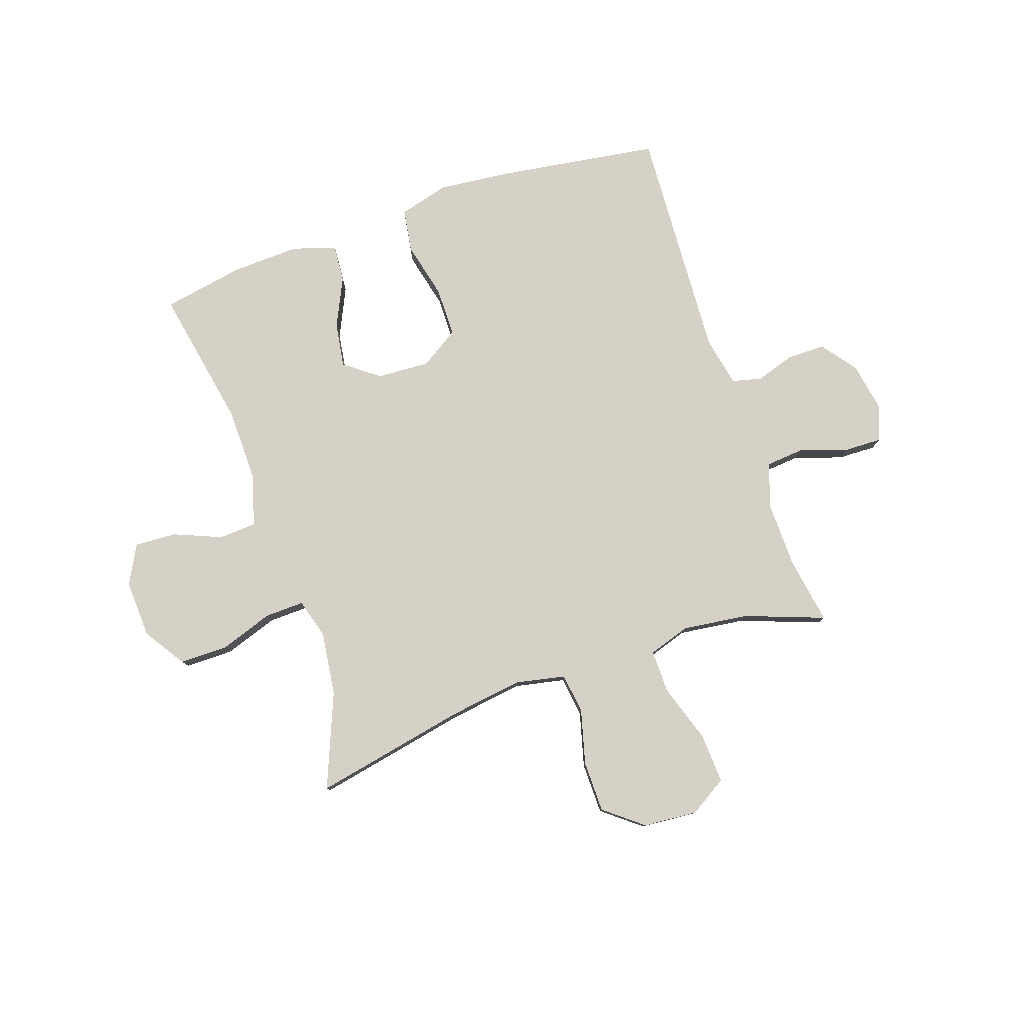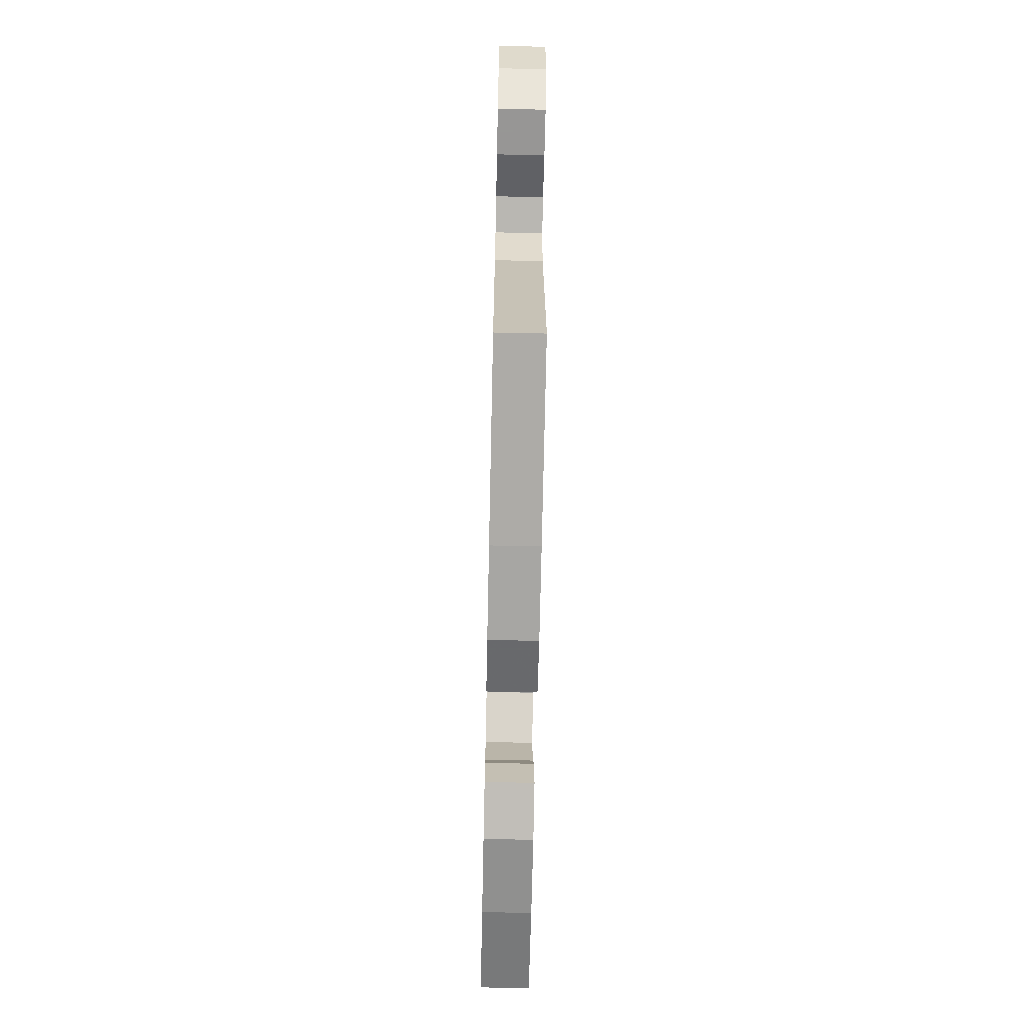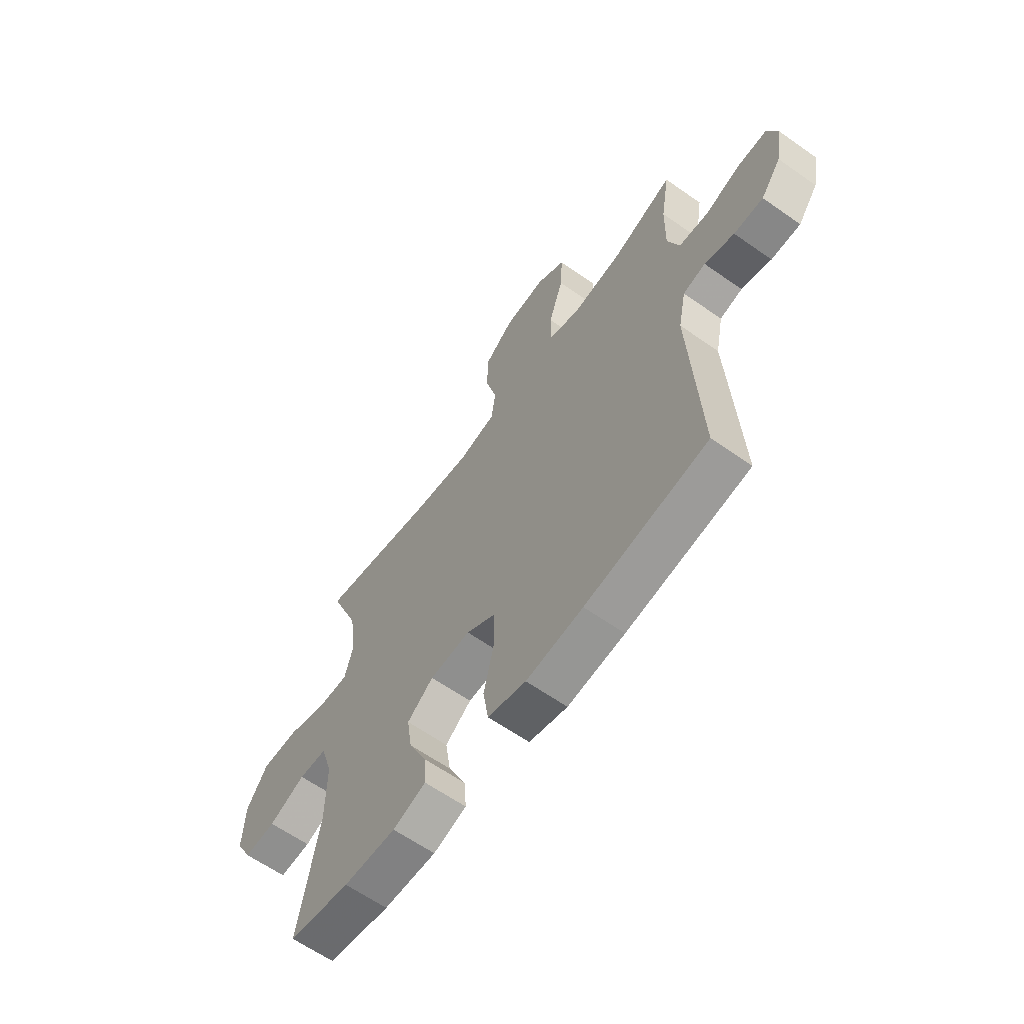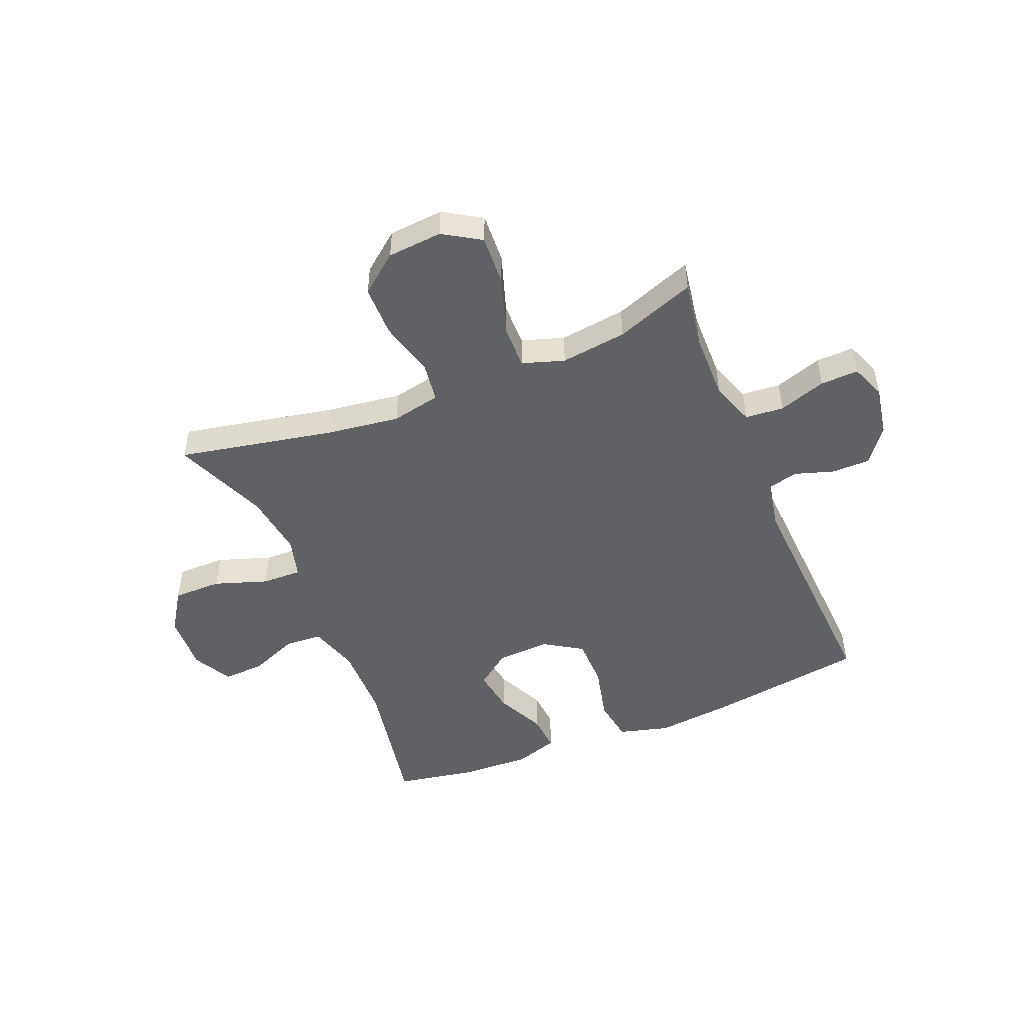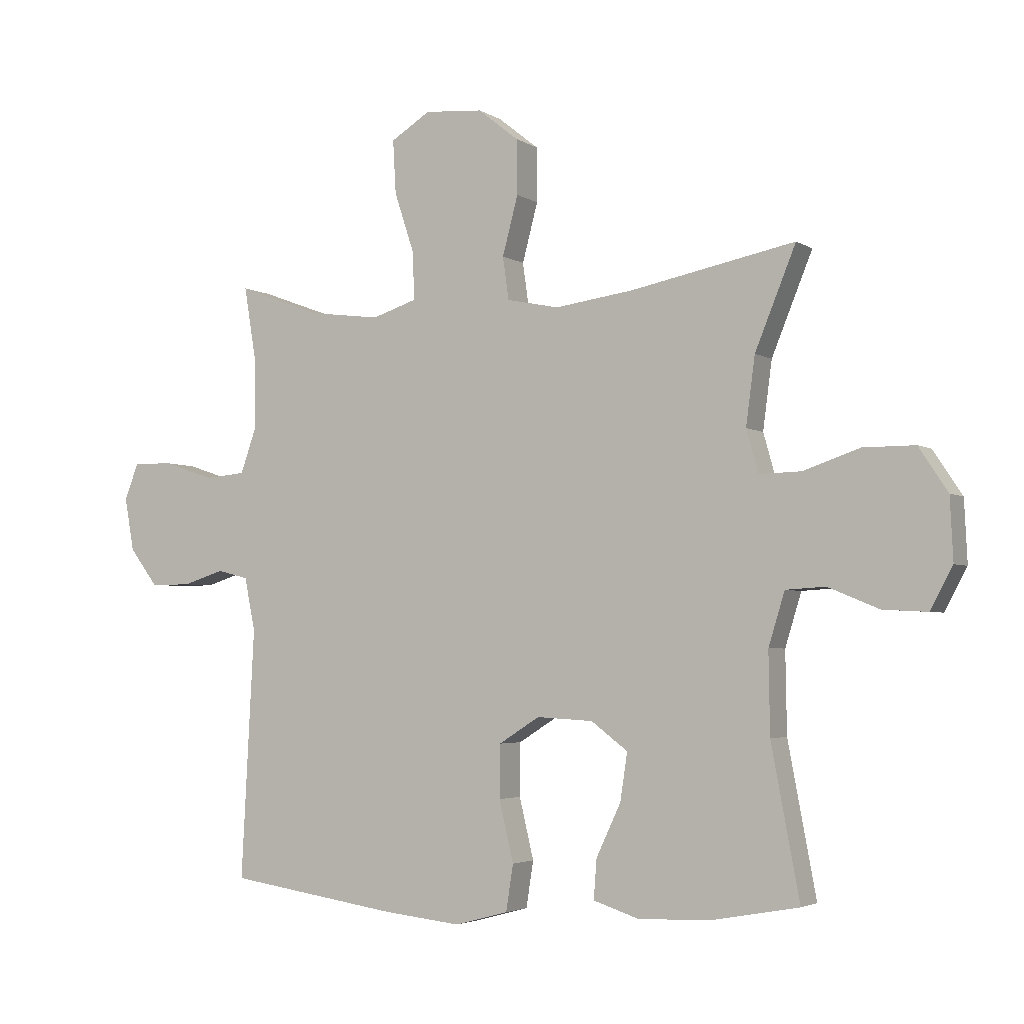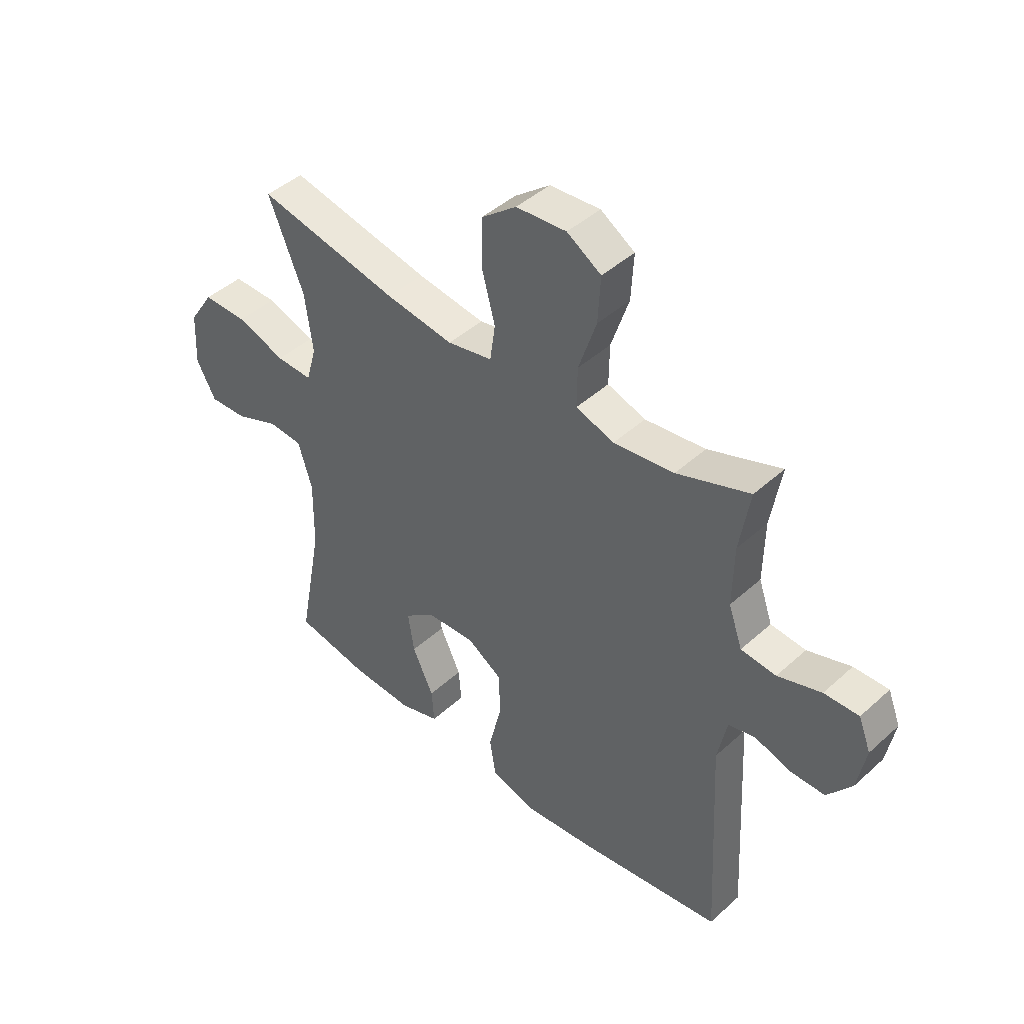
<metadata>
{"format":"obj","ext":"obj","renderer":"f3d","projection":"perspective","resolution":1024,"background":"white","views":[{"elev":79.4,"azim":-18.9,"up":"+Y"},{"elev":-68.0,"azim":88.8,"up":"+Z"},{"elev":-62.5,"azim":54.5,"up":"+Z"},{"elev":-48.9,"azim":22.4,"up":"+Y"},{"elev":-3.4,"azim":-152.3,"up":"+Z"},{"elev":44.4,"azim":43.6,"up":"+Z"}]}
</metadata>
<code>
v 0.5 0.07 0.5
v 0.48 0.07 0.379
v 0.478 0.07 0.261
v 0.505 0.07 0.184
v 0.573 0.07 0.178
v 0.657 0.07 0.206
v 0.724 0.07 0.208
v 0.748 0.07 0.147
v 0.732 0.07 0.058
v 0.685 0.07 -0.004
v 0.617 0.07 -0.004
v 0.548 0.07 0.018
v 0.496 0.07 0.005
v 0.478 0.07 -0.083
v 0.5 0.07 -0.5
v 0.217 0.07 -0.542
v 0.085 0.07 -0.556
v -0.004 0.07 -0.532
v -0.016 0.07 -0.455
v 0.008 0.07 -0.354
v 0.007 0.07 -0.266
v -0.061 0.07 -0.223
v -0.155 0.07 -0.228
v -0.216 0.07 -0.274
v -0.204 0.07 -0.353
v -0.163 0.07 -0.44
v -0.158 0.07 -0.506
v -0.235 0.07 -0.531
v -0.357 0.07 -0.526
v -0.5 0.07 -0.5
v -0.453 0.07 -0.25
v -0.451 0.07 -0.115
v -0.478 0.07 -0.027
v -0.544 0.07 -0.023
v -0.629 0.07 -0.058
v -0.703 0.07 -0.062
v -0.74 0.07 0.007
v -0.735 0.07 0.11
v -0.687 0.07 0.183
v -0.601 0.07 0.183
v -0.507 0.07 0.151
v -0.437 0.07 0.149
v -0.417 0.07 0.22
v -0.432 0.07 0.333
v -0.5 0.07 0.5
v -0.226 0.07 0.445
v -0.095 0.07 0.427
v -0.008 0.07 0.445
v 0.002 0.07 0.516
v -0.024 0.07 0.614
v -0.023 0.07 0.705
v 0.045 0.07 0.759
v 0.142 0.07 0.767
v 0.208 0.07 0.726
v 0.203 0.07 0.637
v 0.169 0.07 0.534
v 0.168 0.07 0.457
v 0.242 0.07 0.433
v 0.359 0.07 0.448
v 0.5 0 0.5
v 0.48 0 0.379
v 0.478 0 0.261
v 0.505 0 0.184
v 0.573 0 0.178
v 0.657 0 0.206
v 0.724 0 0.208
v 0.748 0 0.147
v 0.732 0 0.058
v 0.685 0 -0.004
v 0.617 0 -0.004
v 0.548 0 0.018
v 0.496 0 0.005
v 0.478 0 -0.083
v 0.5 0 -0.5
v 0.217 0 -0.542
v 0.085 0 -0.556
v -0.004 0 -0.532
v -0.016 0 -0.455
v 0.008 0 -0.354
v 0.007 0 -0.266
v -0.061 0 -0.223
v -0.155 0 -0.228
v -0.216 0 -0.274
v -0.204 0 -0.353
v -0.163 0 -0.44
v -0.158 0 -0.506
v -0.235 0 -0.531
v -0.357 0 -0.526
v -0.5 0 -0.5
v -0.453 0 -0.25
v -0.451 0 -0.115
v -0.478 0 -0.027
v -0.544 0 -0.023
v -0.629 0 -0.058
v -0.703 0 -0.062
v -0.74 0 0.007
v -0.735 0 0.11
v -0.687 0 0.183
v -0.601 0 0.183
v -0.507 0 0.151
v -0.437 0 0.149
v -0.417 0 0.22
v -0.432 0 0.333
v -0.5 0 0.5
v -0.226 0 0.445
v -0.095 0 0.427
v -0.008 0 0.445
v 0.002 0 0.516
v -0.024 0 0.614
v -0.023 0 0.705
v 0.045 0 0.759
v 0.142 0 0.767
v 0.208 0 0.726
v 0.203 0 0.637
v 0.169 0 0.534
v 0.168 0 0.457
v 0.242 0 0.433
v 0.359 0 0.448
f 53 54 55 56
f 53 56 57
f 52 53 57
f 49 50 51 52
f 48 49 52 57
f 47 48 57 58
f 44 45 46
f 43 44 46 47
f 42 43 47 58
f 38 39 40 41
f 38 41 42
f 37 38 42
f 34 35 36 37
f 33 34 37 42
f 32 33 42 58
f 28 29 30 31
f 25 26 27 28
f 24 25 28 31
f 23 24 31 32
f 17 18 19 20
f 17 20 21
f 14 15 16 17
f 13 14 17 21
f 9 10 11 12
f 7 8 9 12
f 5 6 7 12
f 4 5 12 13
f 3 4 13 21
f 59 1 2
f 22 23 32 58
f 21 22 58 59
f 2 3 21 59
f 115 114 113 112
f 116 115 112
f 116 112 111
f 111 110 109 108
f 116 111 108 107
f 117 116 107 106
f 105 104 103
f 106 105 103 102
f 117 106 102 101
f 100 99 98 97
f 101 100 97
f 101 97 96
f 96 95 94 93
f 101 96 93 92
f 117 101 92 91
f 90 89 88 87
f 87 86 85 84
f 90 87 84 83
f 91 90 83 82
f 79 78 77 76
f 80 79 76
f 76 75 74 73
f 80 76 73 72
f 71 70 69 68
f 71 68 67 66
f 71 66 65 64
f 72 71 64 63
f 80 72 63 62
f 61 60 118
f 117 91 82 81
f 118 117 81 80
f 118 80 62 61
f 1 60 61 2
f 2 61 62 3
f 3 62 63 4
f 4 63 64 5
f 5 64 65 6
f 6 65 66 7
f 7 66 67 8
f 8 67 68 9
f 9 68 69 10
f 10 69 70 11
f 11 70 71 12
f 12 71 72 13
f 13 72 73 14
f 14 73 74 15
f 15 74 75 16
f 16 75 76 17
f 17 76 77 18
f 18 77 78 19
f 19 78 79 20
f 20 79 80 21
f 21 80 81 22
f 22 81 82 23
f 23 82 83 24
f 24 83 84 25
f 25 84 85 26
f 26 85 86 27
f 27 86 87 28
f 28 87 88 29
f 29 88 89 30
f 30 89 90 31
f 31 90 91 32
f 32 91 92 33
f 33 92 93 34
f 34 93 94 35
f 35 94 95 36
f 36 95 96 37
f 37 96 97 38
f 38 97 98 39
f 39 98 99 40
f 40 99 100 41
f 41 100 101 42
f 42 101 102 43
f 43 102 103 44
f 44 103 104 45
f 45 104 105 46
f 46 105 106 47
f 47 106 107 48
f 48 107 108 49
f 49 108 109 50
f 50 109 110 51
f 51 110 111 52
f 52 111 112 53
f 53 112 113 54
f 54 113 114 55
f 55 114 115 56
f 56 115 116 57
f 57 116 117 58
f 58 117 118 59
f 59 118 60 1

</code>
